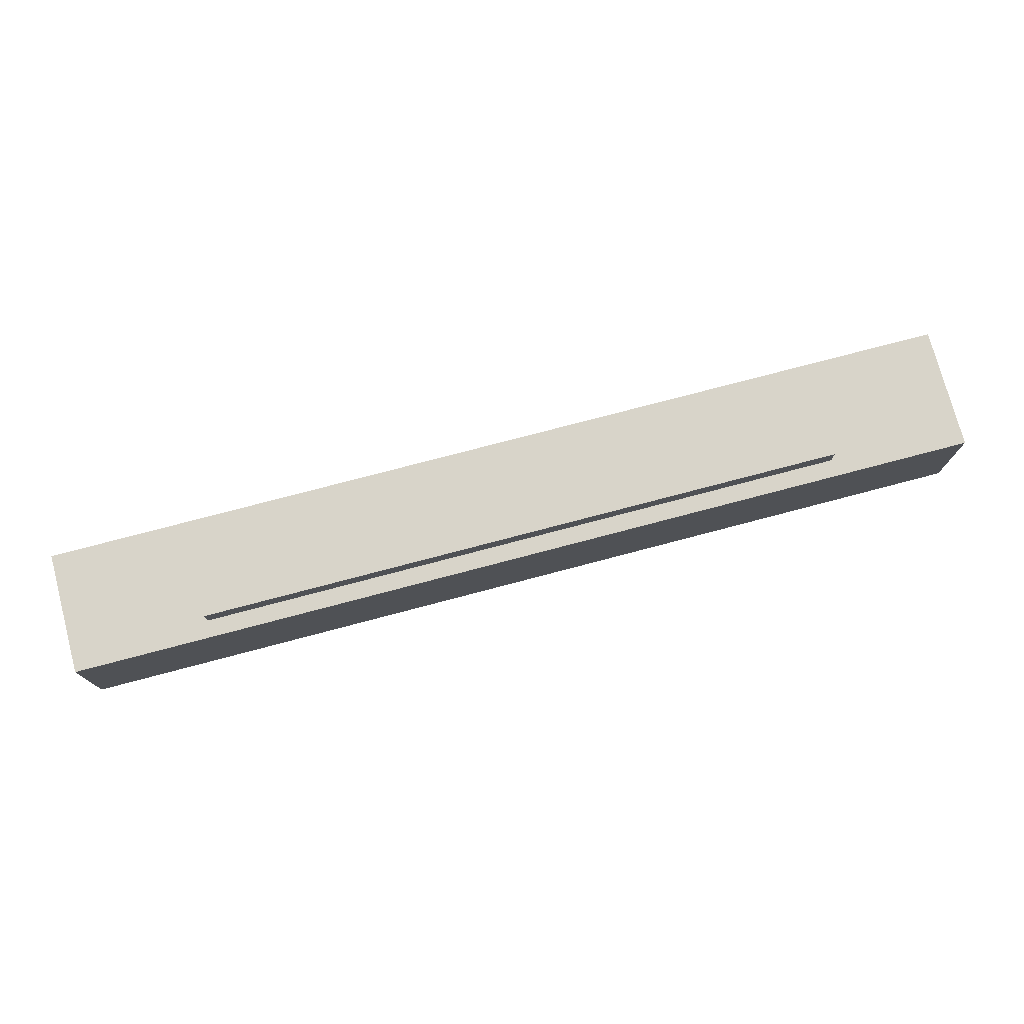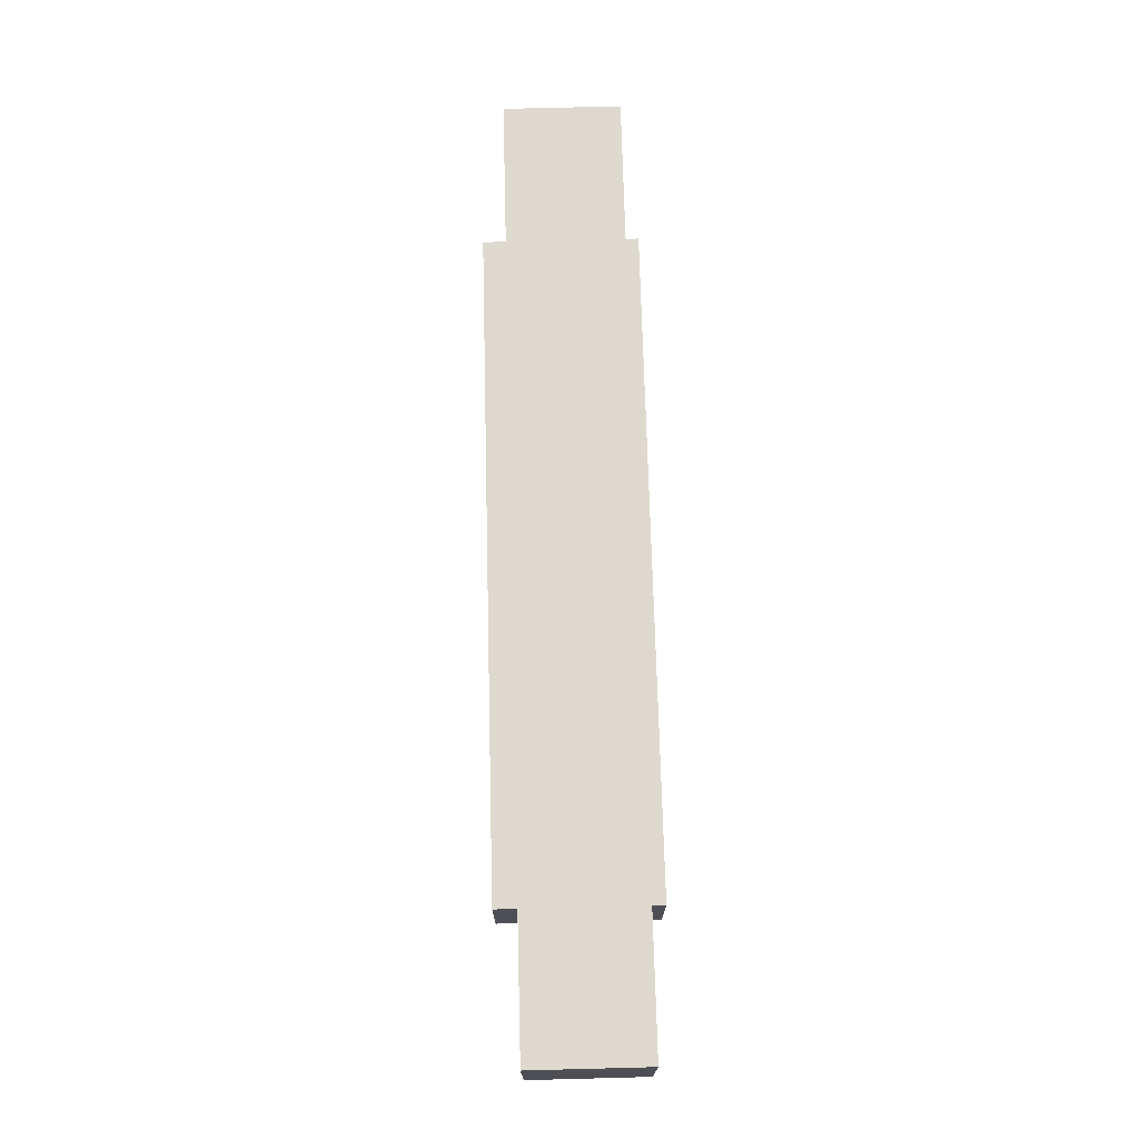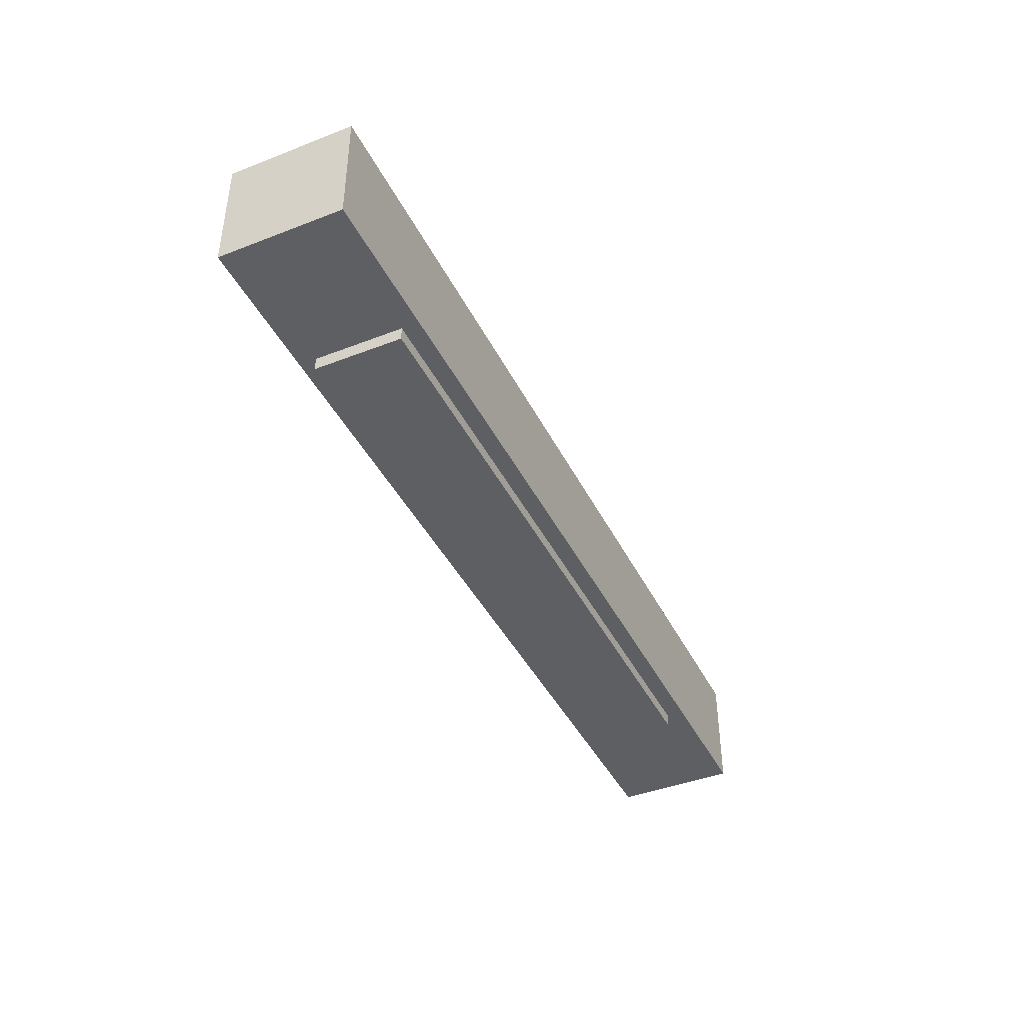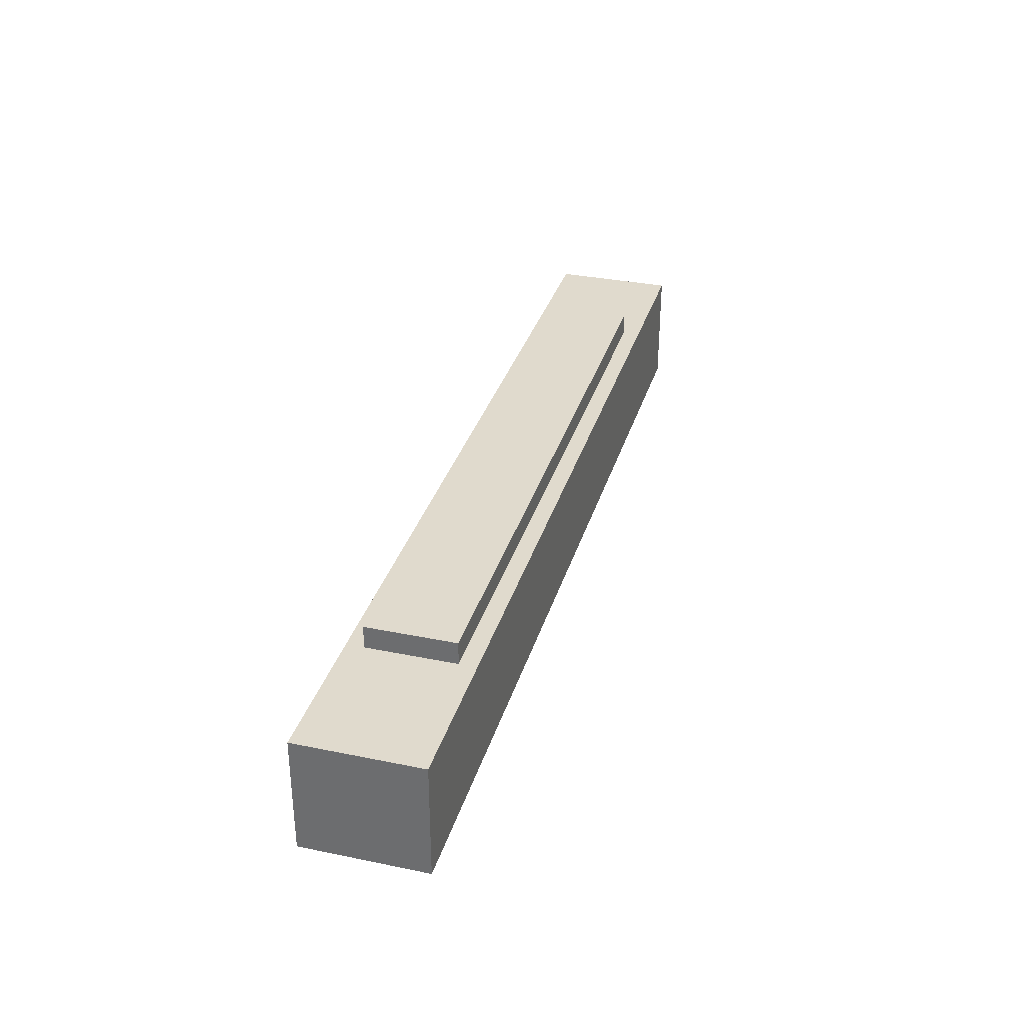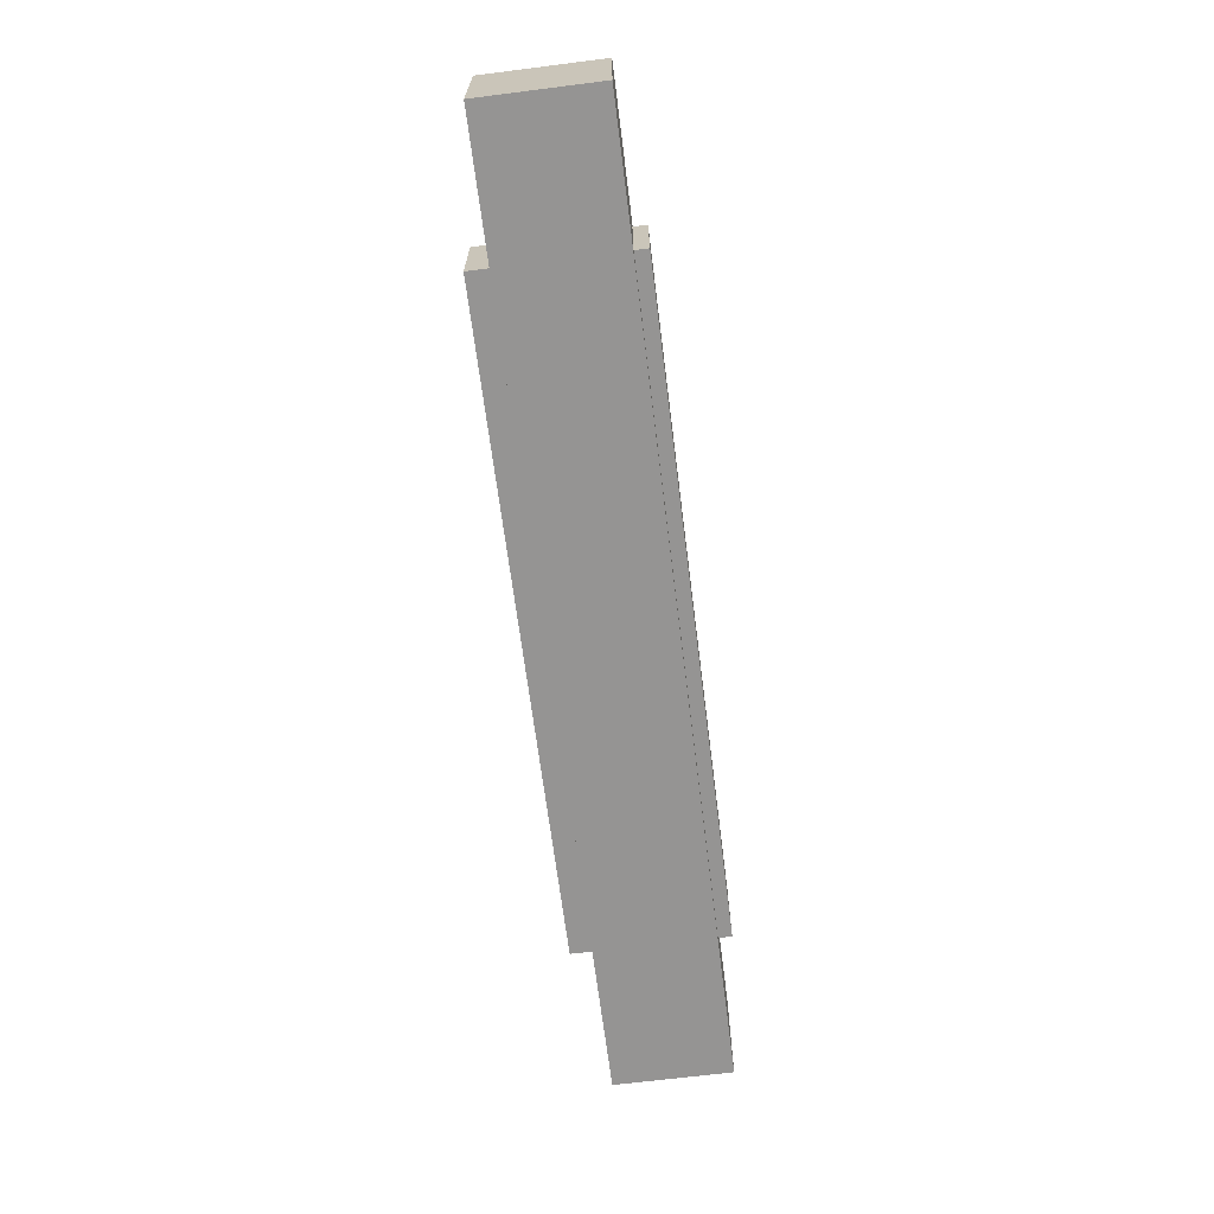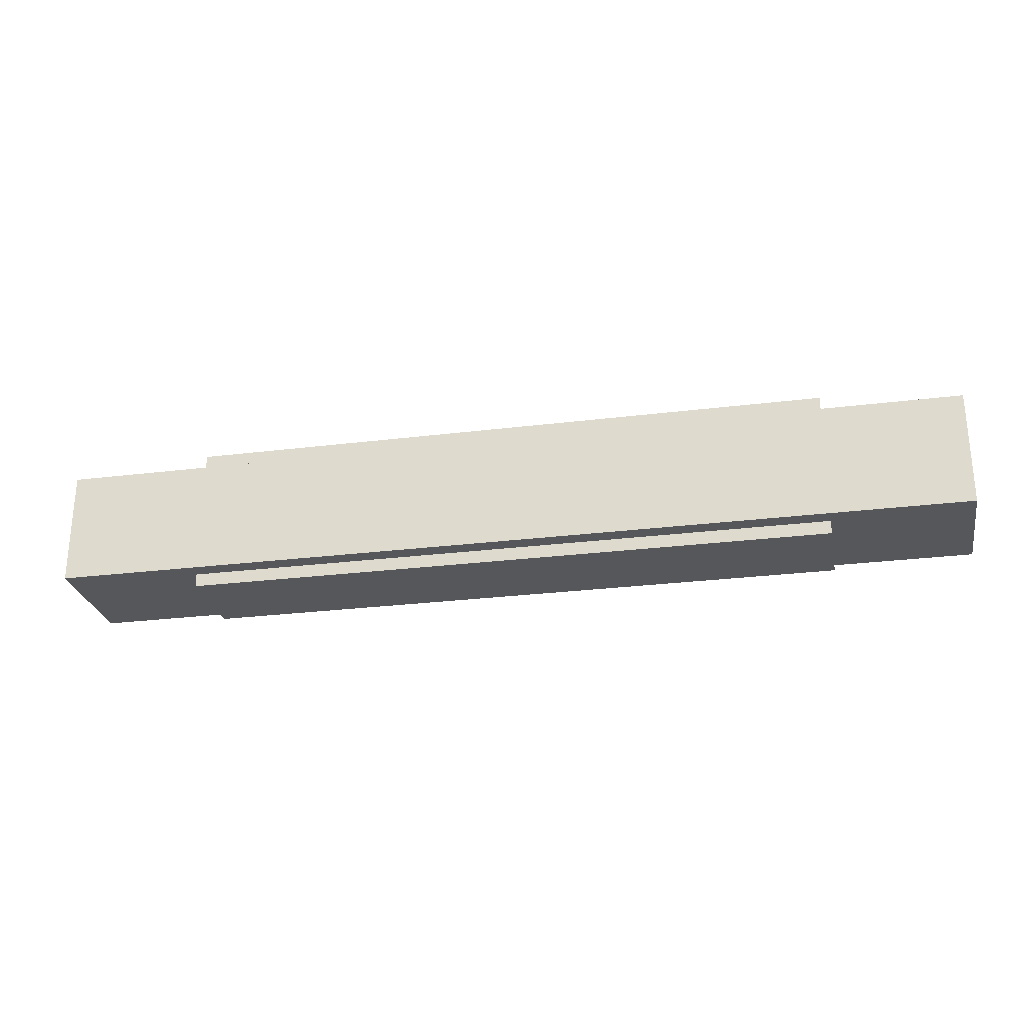
<metadata>
{"format":"obj","ext":"obj","renderer":"f3d","projection":"perspective","resolution":1024,"background":"white","views":[{"elev":75.7,"azim":165.2,"up":"+Z"},{"elev":71.5,"azim":88.5,"up":"+Y"},{"elev":-42.0,"azim":115.0,"up":"+Z"},{"elev":33.1,"azim":105.8,"up":"+Z"},{"elev":-67.2,"azim":97.2,"up":"+Y"},{"elev":-26.7,"azim":-168.9,"up":"+Z"}]}
</metadata>
<code>
g base_military_3_radar_small
v -0.7843 -0.1355 0
v 0.7843 -0.1355 0
v 0.7843 0.1355 0
v -0.7843 0.1355 0
v -0.7843 0.1355 0.2587
v 0.7843 0.1355 0.2587
v 0.7843 -0.1355 0.2587
v -0.7843 -0.1355 0.2587
v -0.7843 -0.1355 0.2587
v 0.7843 -0.1355 0.2587
v 0.7843 -0.1355 0
v -0.7843 -0.1355 0
v 1.032 0.1355 0.2587
v 1.032 -0.1355 0
v 1.032 -0.1355 0.2587
v 1.032 0.1355 0
v 0.7843 0.1355 0.2587
v -0.7843 0.1355 0.2587
v -0.7843 0.1355 0
v 0.7843 0.1355 0
v -1.032 -0.1355 0.2587
v -1.032 0.1355 0
v -1.032 0.1355 0.2587
v -1.032 -0.1355 0
v -0.7241 0.09733 -0.02966
v -0.7241 -0.09733 -0.02966
v 0.7241 0.09733 -0.02966
v 0.7241 -0.09733 -0.02966
v 0.7241 0.09733 0.3091
v -0.7241 -0.09733 0.3091
v -0.7241 0.09733 0.3091
v 0.7241 -0.09733 0.3091
v 0.7241 -0.09733 0.3091
v -0.7241 -0.09733 -0.02966
v -0.7241 -0.09733 0.3091
v 0.7241 -0.09733 -0.02966
v 0.7241 -0.09733 0.3091
v 0.7241 0.09733 0.3091
v 0.7241 -0.09733 -0.02966
v 0.7241 0.09733 -0.02966
v -0.7241 0.09733 0.3091
v 0.7241 0.09733 -0.02966
v 0.7241 0.09733 0.3091
v -0.7241 0.09733 -0.02966
v -0.7241 0.09733 0.3091
v -0.7241 -0.09733 0.3091
v -0.7241 0.09733 -0.02966
v -0.7241 -0.09733 -0.02966
v 0.8863 -0.1355 0
v 1.032 -0.1355 0
v 1.032 0.1355 0
v 0.8863 0.1355 0
v -0.8863 0.1355 0
v -1.032 -0.1355 0
v -0.8863 -0.1355 0
v -1.032 0.1355 0
v 0.8863 0.1355 0.2587
v 1.032 0.1355 0.2587
v 1.032 -0.1355 0.2587
v 0.8863 -0.1355 0.2587
v -0.8863 -0.1355 0.2587
v -1.032 0.1355 0.2587
v -0.8863 0.1355 0.2587
v -1.032 -0.1355 0.2587
v 0.8863 -0.1355 0.2587
v 1.032 -0.1355 0.2587
v 1.032 -0.1355 0
v 0.8863 -0.1355 0
v -0.8863 -0.1355 0
v -1.032 -0.1355 0.2587
v -0.8863 -0.1355 0.2587
v -1.032 -0.1355 0
v -0.8863 0.1355 0.2587
v -1.032 0.1355 0.2587
v -1.032 0.1355 0
v -0.8863 0.1355 0
v 0.8863 0.1355 0
v 1.032 0.1355 0.2587
v 0.8863 0.1355 0.2587
v 1.032 0.1355 0
v 0.7843 -0.1355 0
v 0.8863 -0.1355 0
v 0.7843 0.1355 0
v 0.8863 0.1355 0
v -0.8863 0.1355 0
v -0.8863 -0.1355 0
v -0.7843 -0.1355 0
v -0.7843 0.1355 0
v 0.7843 0.1355 0.2587
v 0.8863 0.1355 0.2587
v 0.7843 -0.1355 0.2587
v 0.8863 -0.1355 0.2587
v -0.8863 -0.1355 0.2587
v -0.8863 0.1355 0.2587
v -0.7843 0.1355 0.2587
v -0.7843 -0.1355 0.2587
v 0.7843 -0.1355 0.2587
v 0.8863 -0.1355 0.2587
v 0.7843 -0.1355 0
v 0.8863 -0.1355 0
v -0.8863 -0.1355 0
v -0.8863 -0.1355 0.2587
v -0.7843 -0.1355 0.2587
v -0.7843 -0.1355 0
v -0.7843 0.1355 0.2587
v -0.8863 0.1355 0.2587
v -0.7843 0.1355 0
v -0.8863 0.1355 0
v 0.8863 0.1355 0
v 0.8863 0.1355 0.2587
v 0.7843 0.1355 0.2587
v 0.7843 0.1355 0
f -110 -111 -112
f -112 -109 -110
f -106 -107 -108
f -108 -105 -106
f -102 -103 -104
f -104 -101 -102
f -98 -99 -100
f -99 -97 -100
f -94 -95 -96
f -96 -93 -94
f -90 -91 -92
f -91 -89 -92
f -86 -87 -88
f -87 -86 -85
f -82 -83 -84
f -83 -81 -84
f -78 -79 -80
f -79 -77 -80
f -74 -75 -76
f -74 -73 -75
f -70 -71 -72
f -71 -69 -72
f -66 -67 -68
f -66 -65 -67
f -62 -63 -64
f -64 -61 -62
f -58 -59 -60
f -57 -60 -59
f -54 -55 -56
f -56 -53 -54
f -50 -51 -52
f -49 -52 -51
f -46 -47 -48
f -48 -45 -46
f -42 -43 -44
f -41 -44 -43
f -38 -39 -40
f -40 -37 -38
f -34 -35 -36
f -33 -36 -35
f -30 -31 -32
f -30 -29 -31
f -26 -27 -28
f -28 -25 -26
f -22 -23 -24
f -22 -21 -23
f -18 -19 -20
f -20 -17 -18
f -14 -15 -16
f -14 -13 -15
f -10 -11 -12
f -12 -9 -10
f -6 -7 -8
f -6 -5 -7
f -2 -3 -4
f -4 -1 -2

</code>
